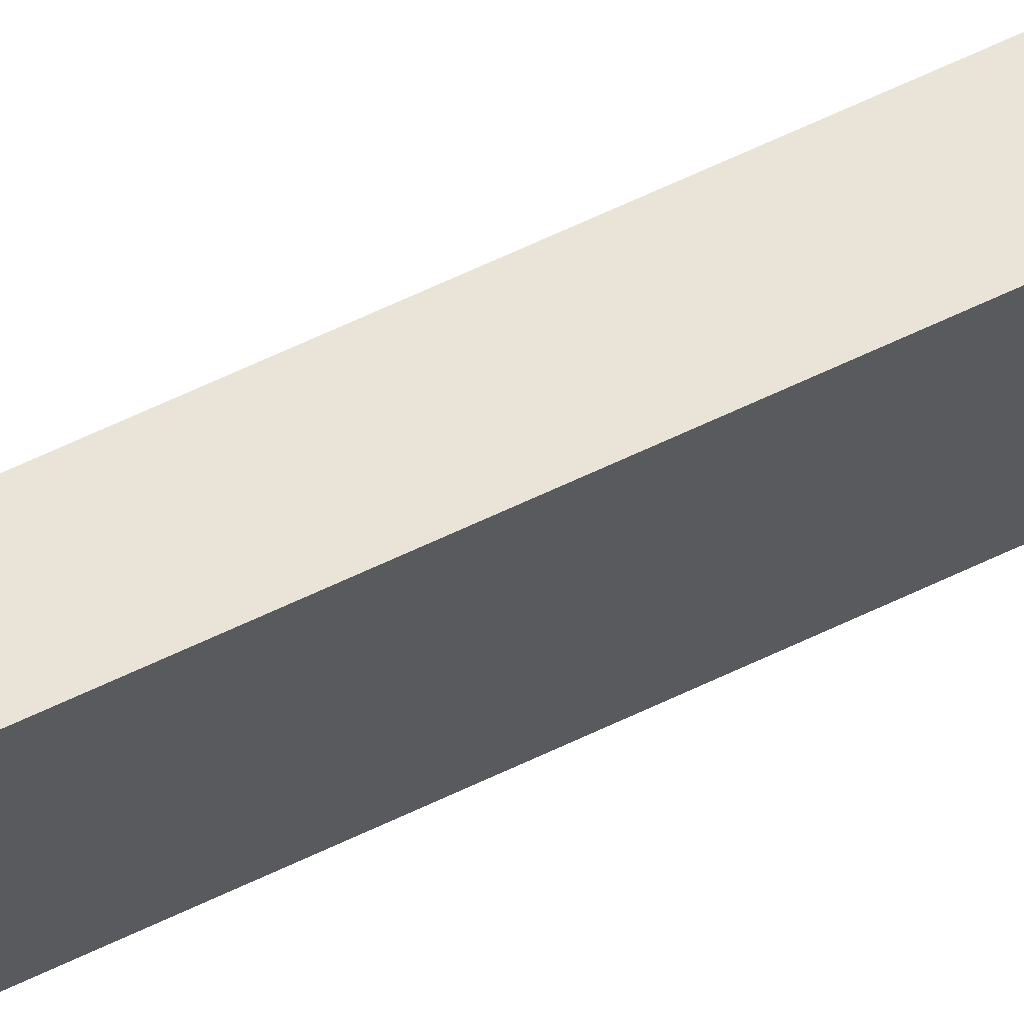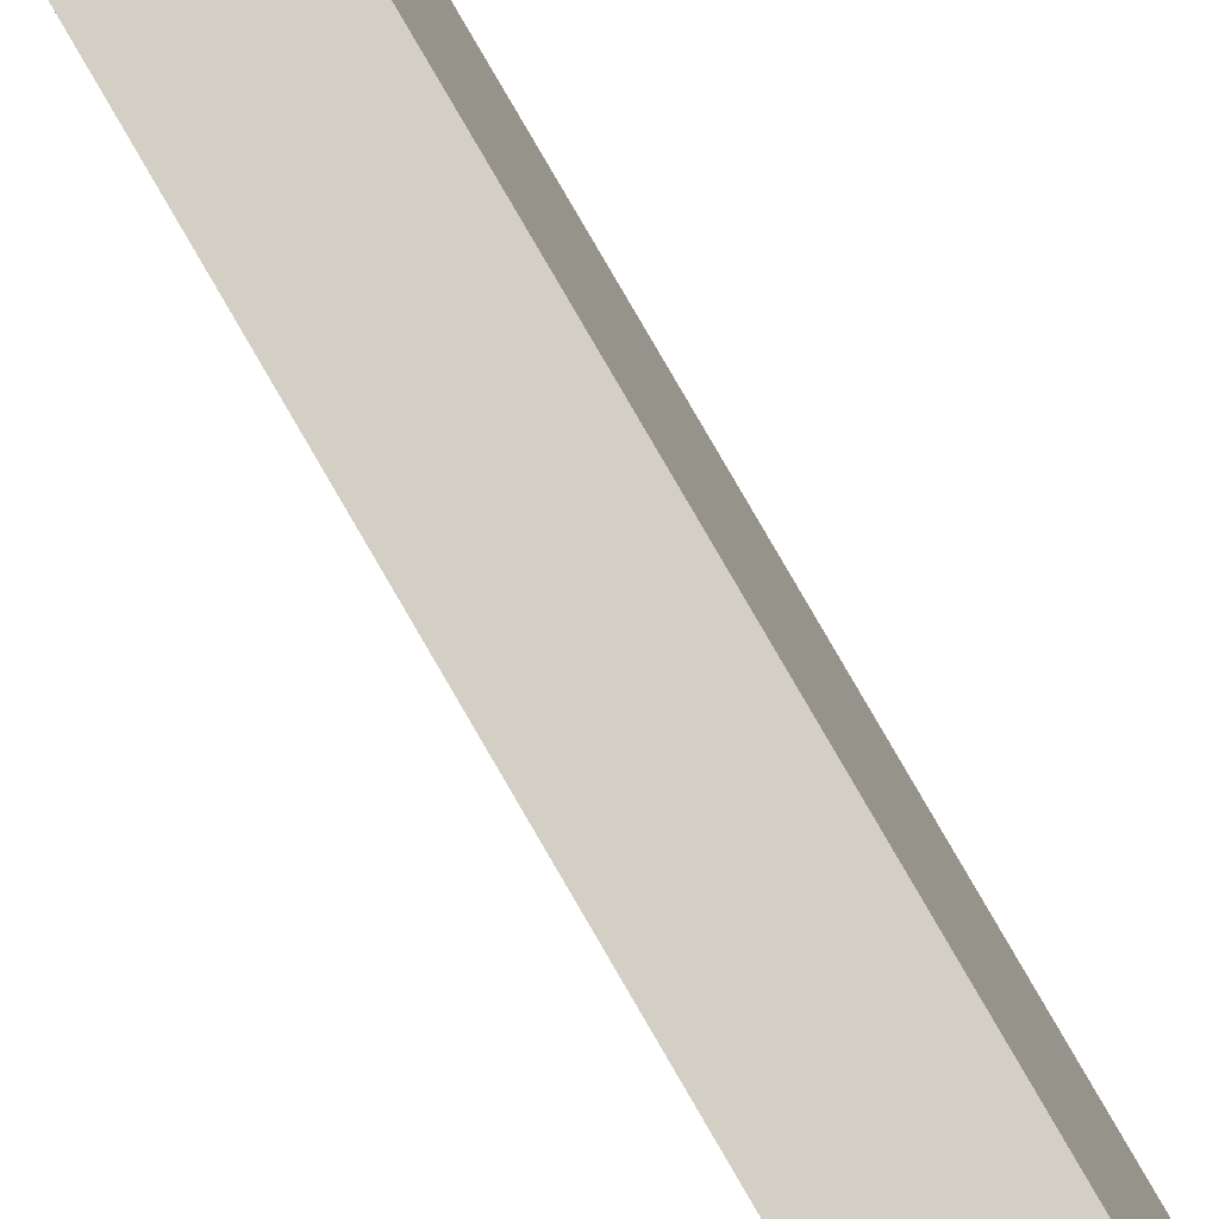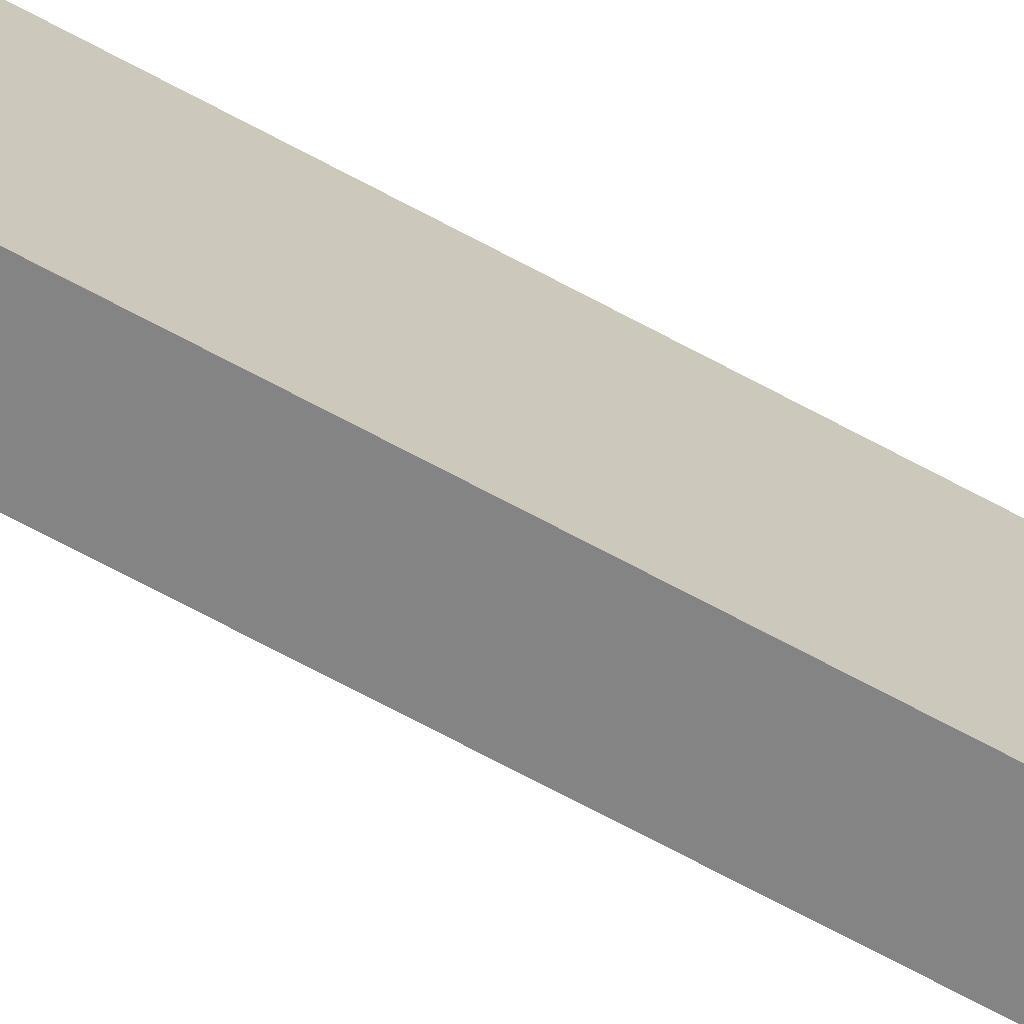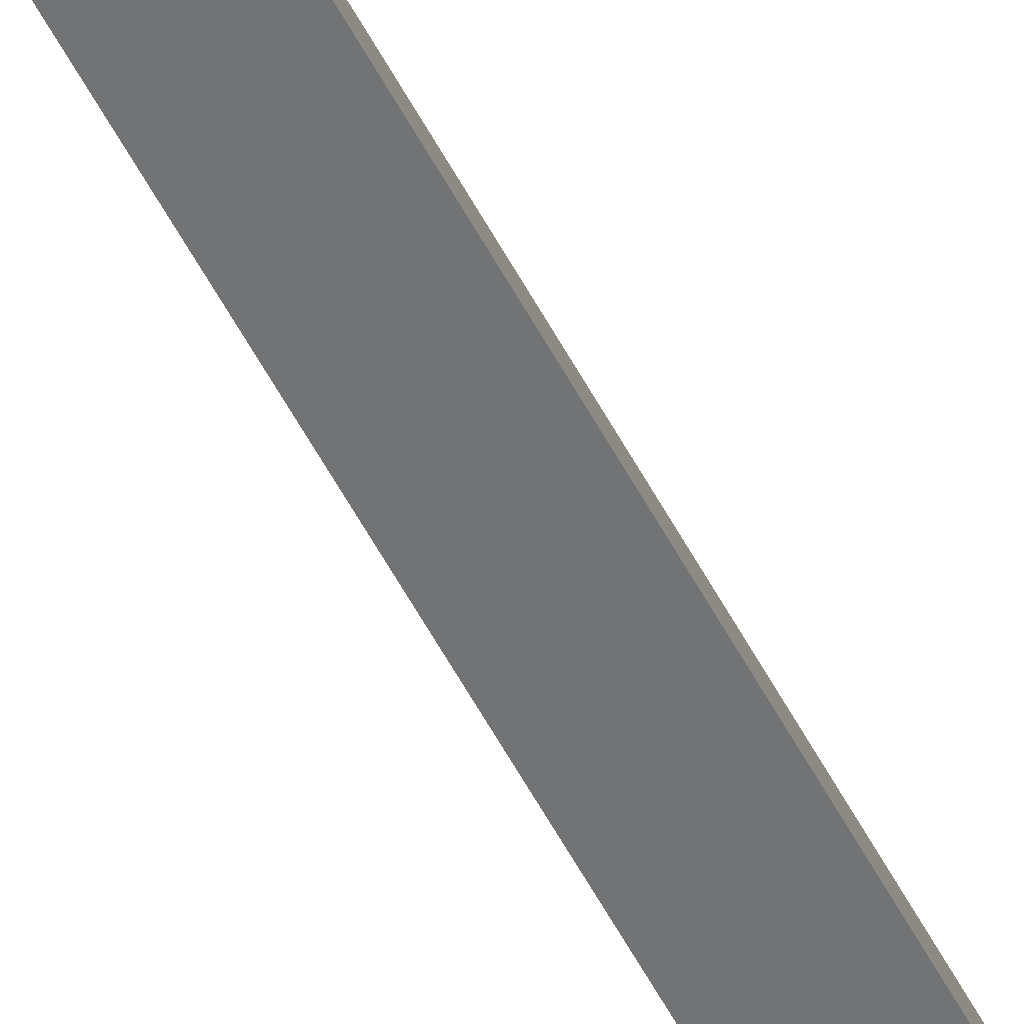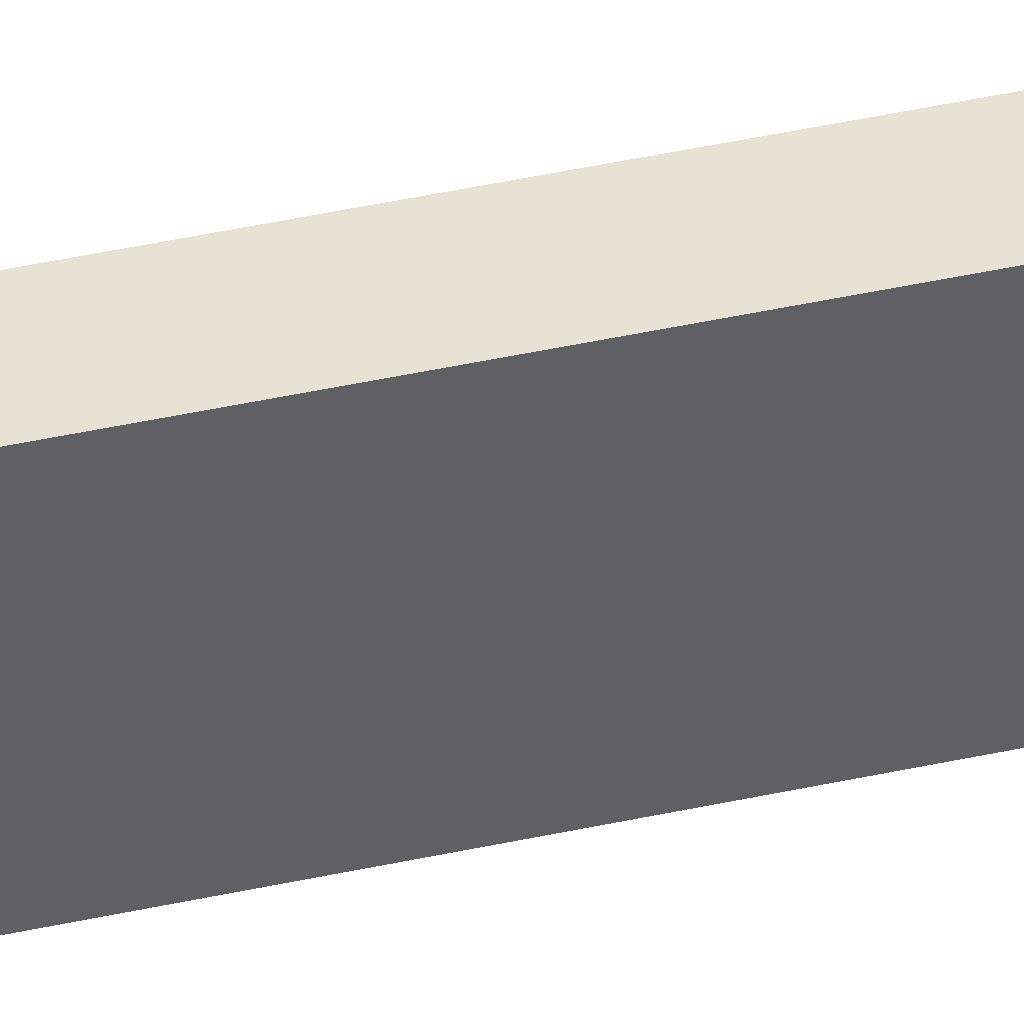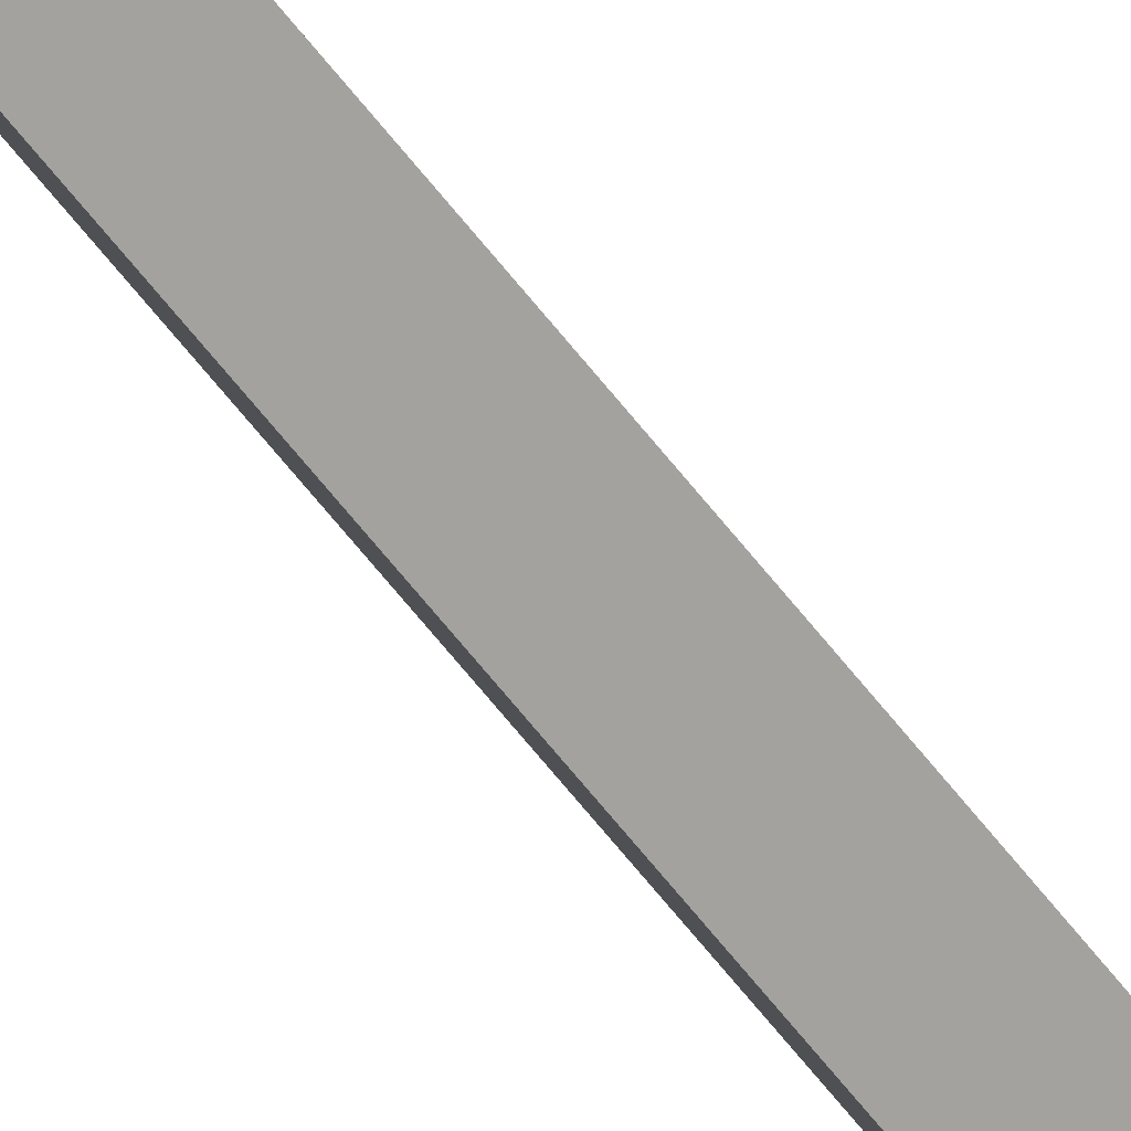
<metadata>
{"format":"obj","ext":"obj","renderer":"f3d","projection":"perspective","resolution":1024,"background":"white","views":[{"elev":44.0,"azim":58.0,"up":"+Z"},{"elev":56.8,"azim":153.8,"up":"+Z"},{"elev":-44.5,"azim":-125.8,"up":"+Z"},{"elev":-46.7,"azim":-155.5,"up":"+Z"},{"elev":21.8,"azim":64.2,"up":"+Z"},{"elev":-60.7,"azim":-143.0,"up":"+Z"}]}
</metadata>
<code>
o Group47/mesh93/mesh93-geometry#mesh93-geometry
v 0.3629 -0.6193 -0.3015
v 0.3768 0.6162 -0.2634
v 0.3768 -0.6193 -0.2634
v 0.3629 0.6162 -0.3015
v 0.3625 -0.6193 -0.2582
v 0.3486 0.6162 -0.2963
v 0.3625 0.6162 -0.2582
v 0.3486 -0.6193 -0.2963
f 1 2 3
f 2 1 4
f 3 2 1
f 4 1 2
f 2 5 3
f 3 5 2
f 5 1 3
f 3 1 5
f 1 6 4
f 4 6 1
f 6 2 4
f 4 2 6
f 5 2 7
f 7 2 5
f 1 5 8
f 8 5 1
f 6 1 8
f 8 1 6
f 2 6 7
f 7 6 2
f 6 5 7
f 7 5 6
f 5 6 8
f 8 6 5

</code>
